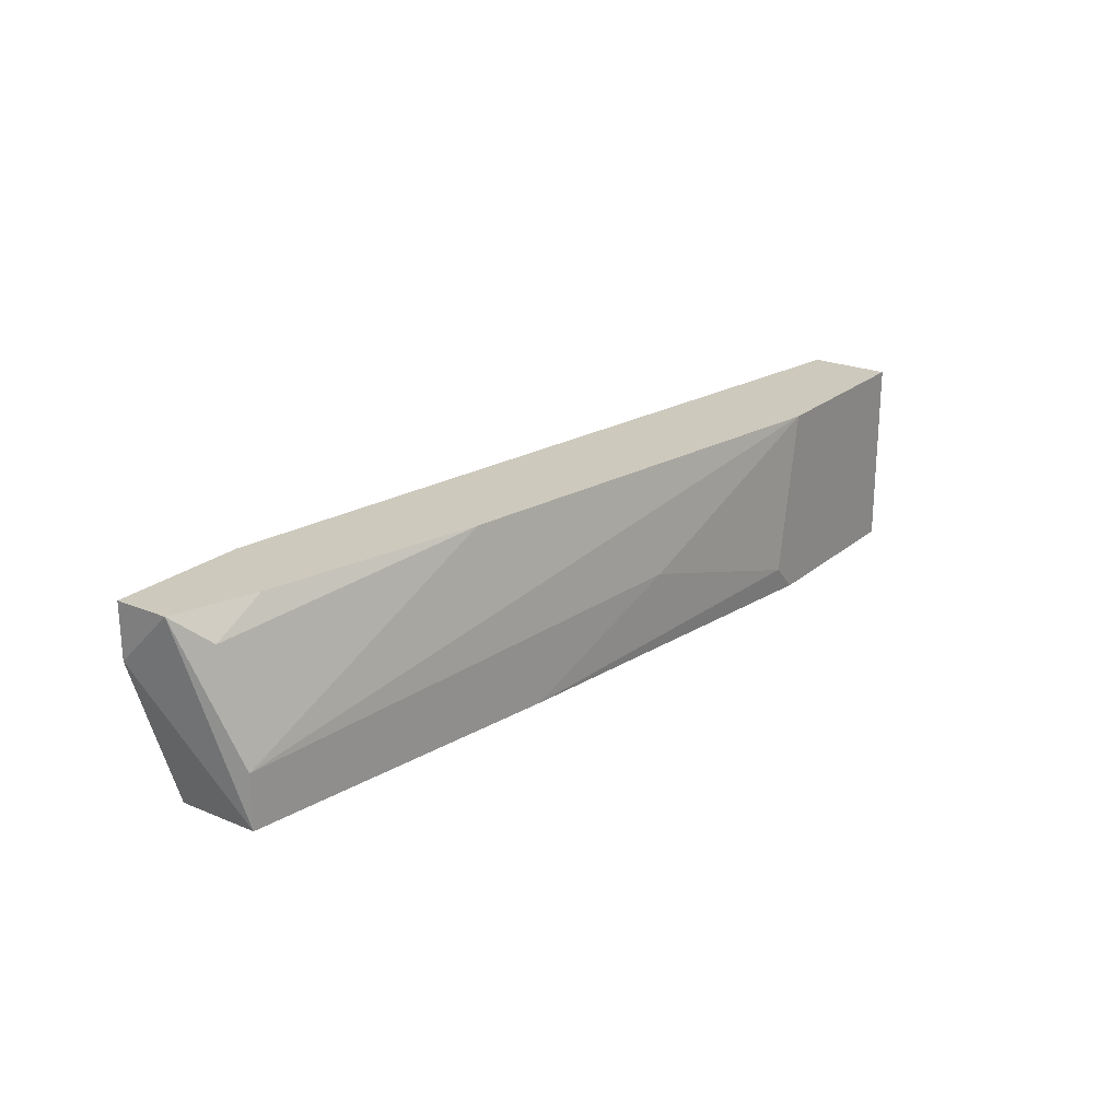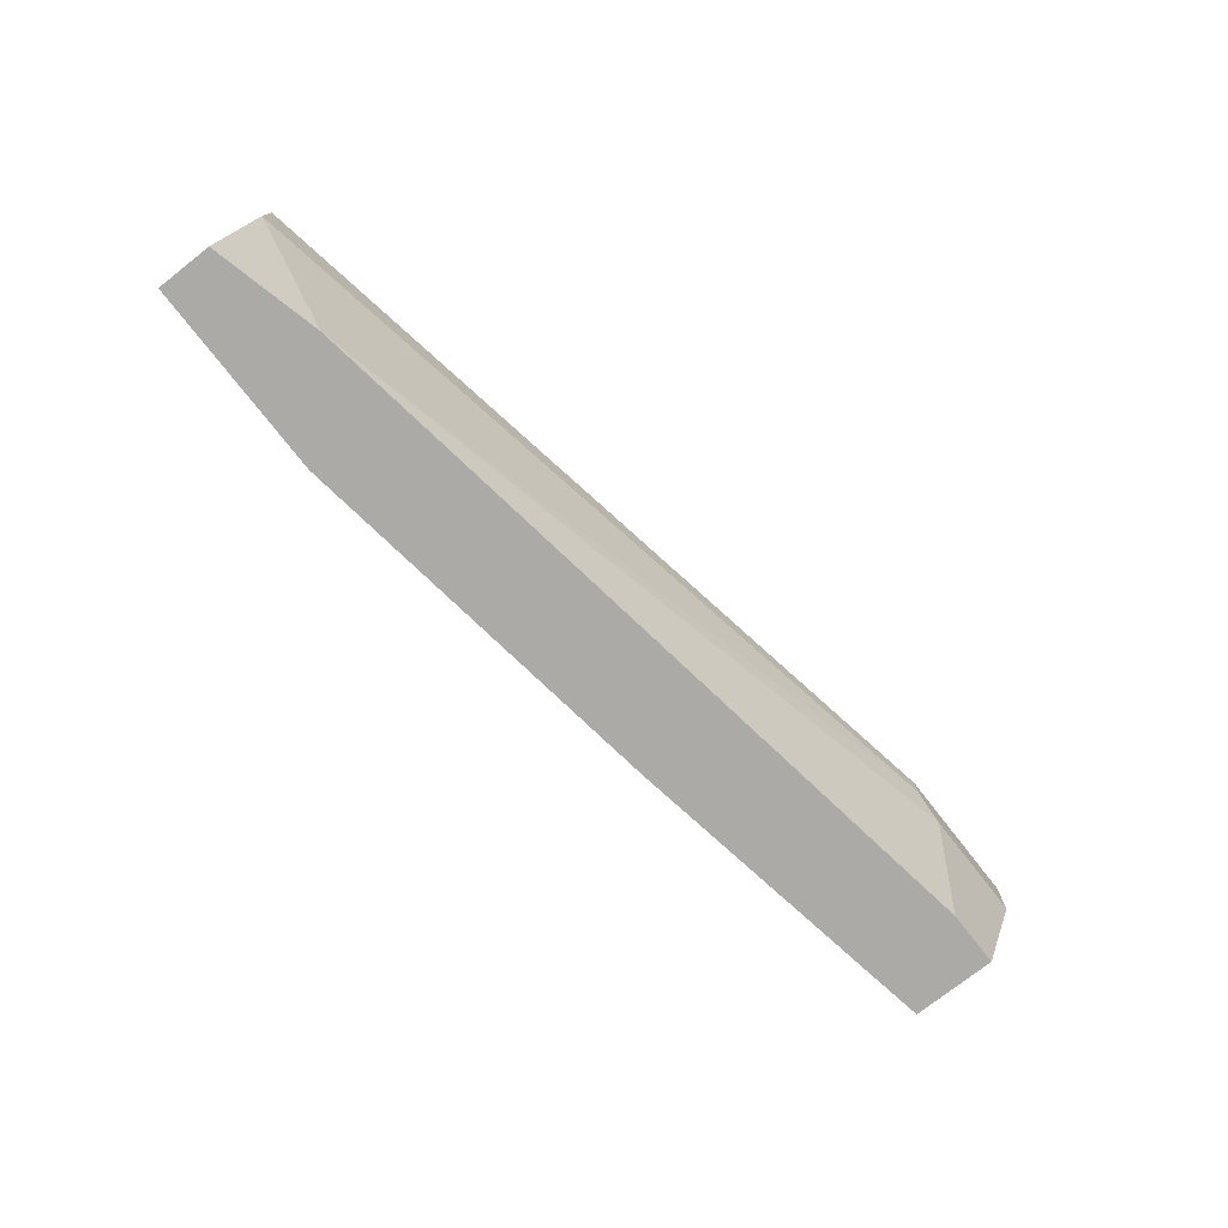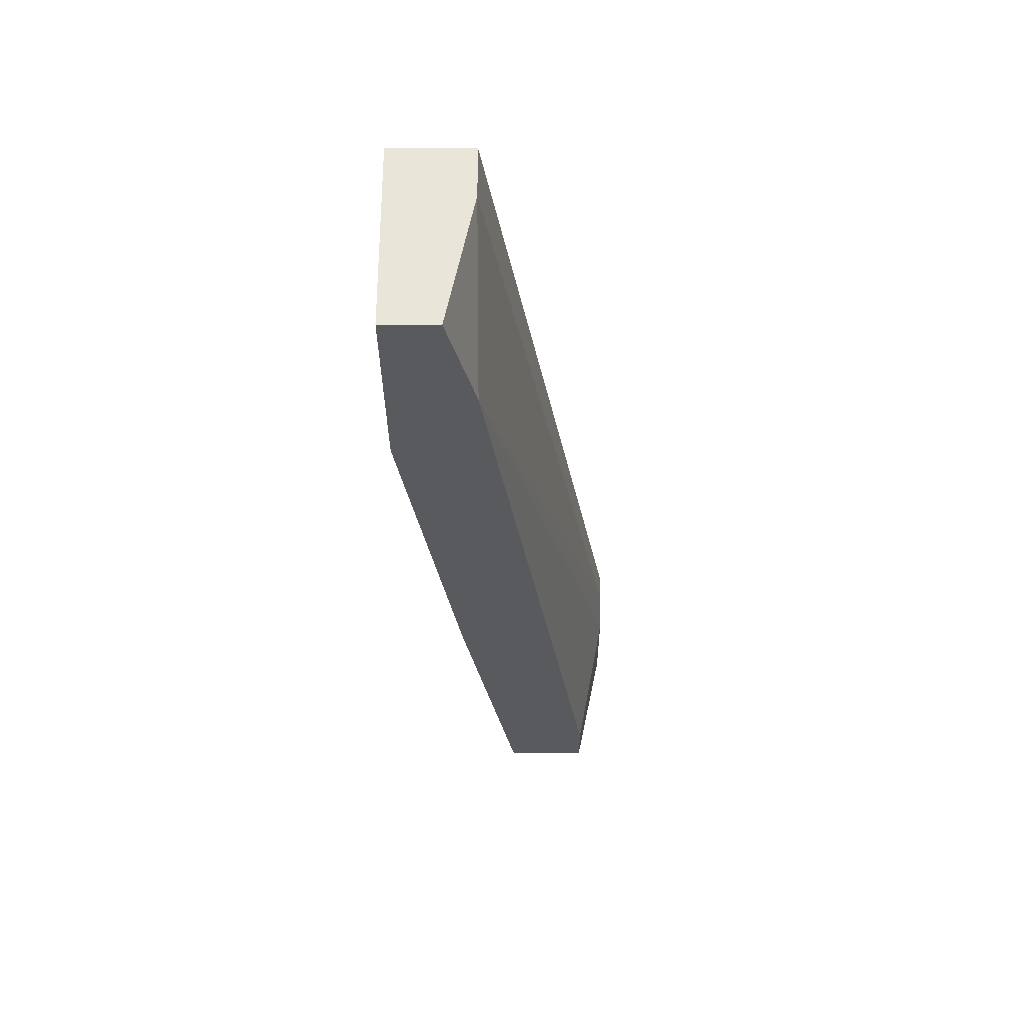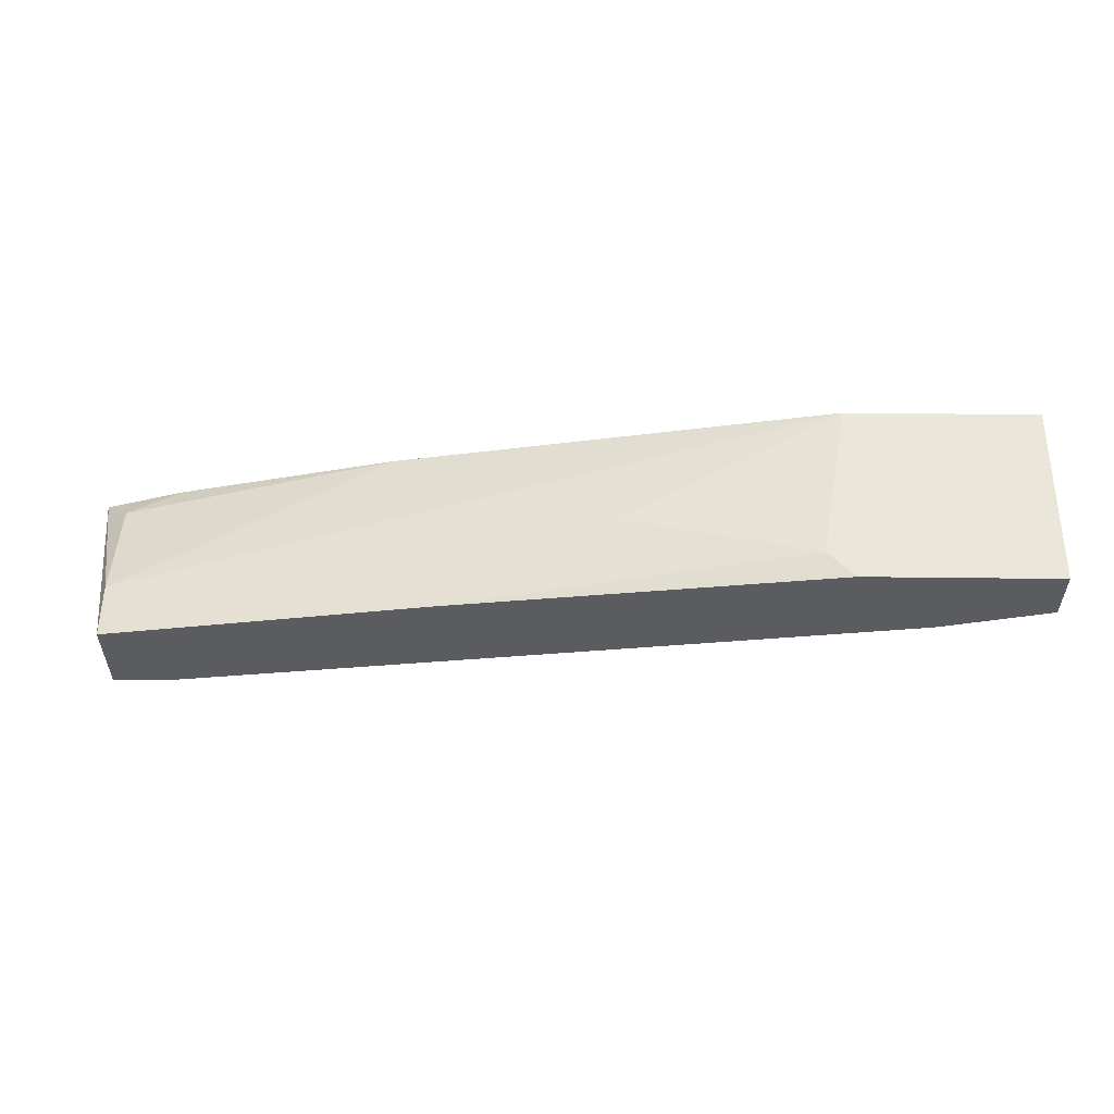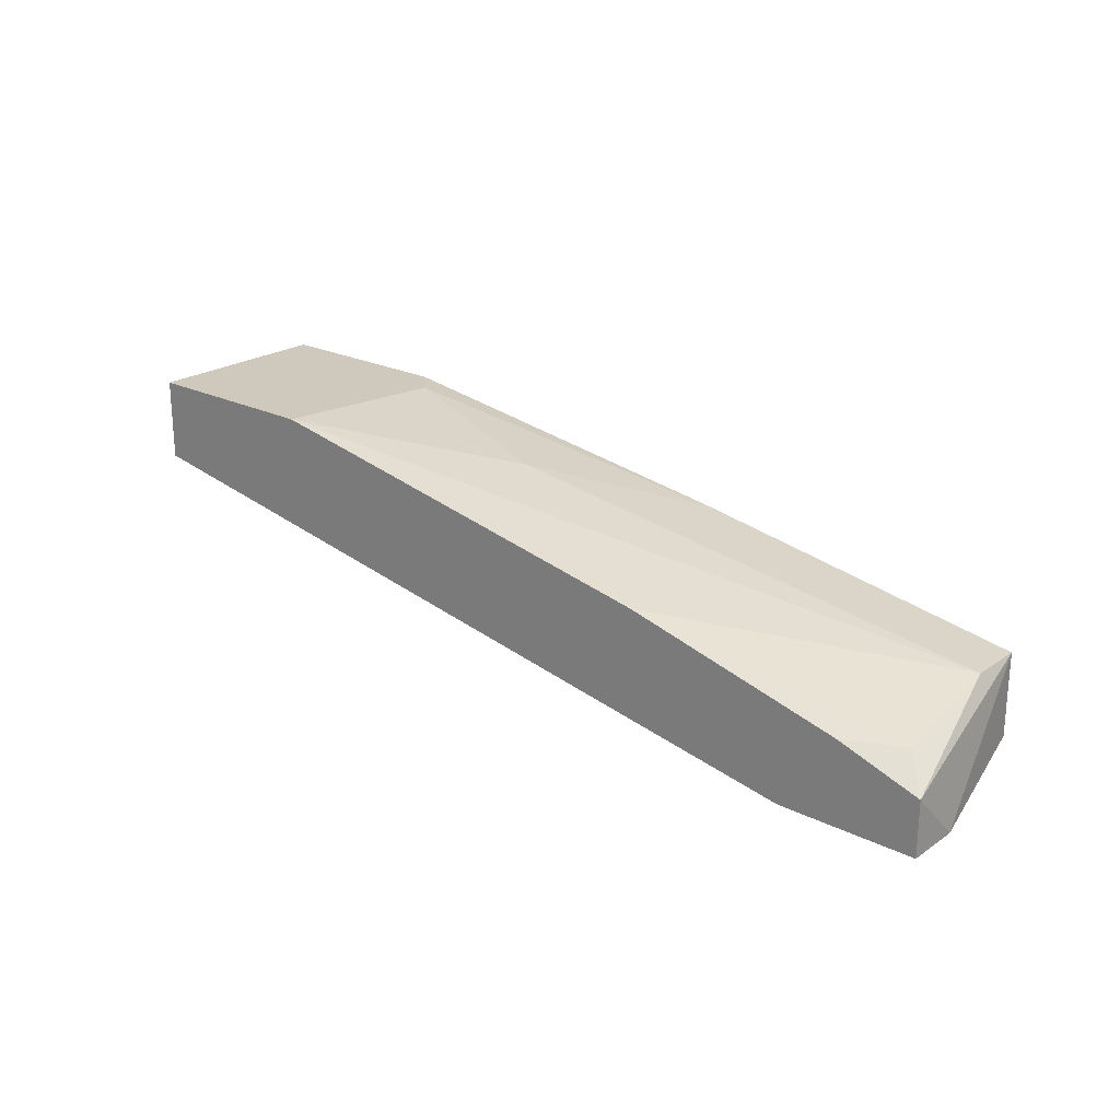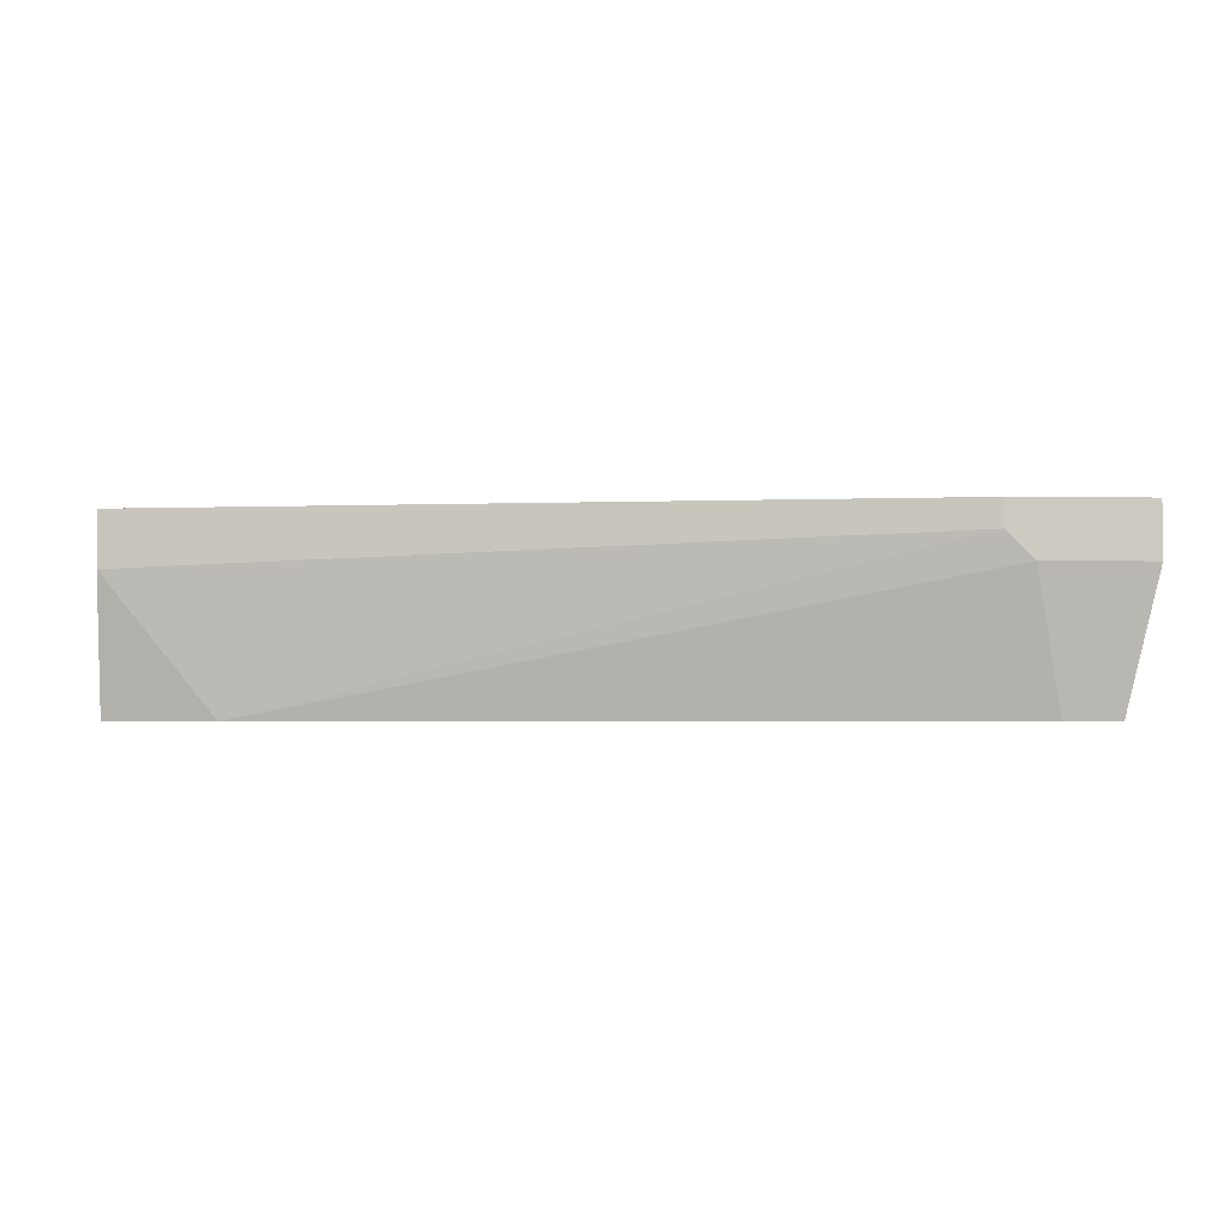
<metadata>
{"format":"obj","ext":"obj","renderer":"f3d","projection":"perspective","resolution":1024,"background":"white","views":[{"elev":22.7,"azim":-54.4,"up":"+Y"},{"elev":-76.1,"azim":128.1,"up":"+Y"},{"elev":-30.5,"azim":90.3,"up":"+Y"},{"elev":54.8,"azim":0.7,"up":"+Z"},{"elev":22.4,"azim":-139.4,"up":"+Z"},{"elev":-3.1,"azim":177.2,"up":"+Y"}]}
</metadata>
<code>
v 0.001114 -0.00325 0.03214
v -0.03336 0.005027 0.02525
v -0.03336 0.006407 0.02525
v -0.03612 -0.00325 0.02663
v -0.03612 0.006407 0.02939
v -0.02233 -0.00325 0.03352
v -0.003027 -0.00325 0.03628
v -0.003027 0.006407 0.03628
v 0.006632 0.003648 0.03214
v 0.006632 -0.00325 0.03352
v 0.006632 -0.00325 0.03628
v 0.006632 0.006407 0.03628
v 0.006632 0.006407 0.03214
v -0.01406 0.00089 0.0349
v -0.004404 -0.00187 0.03628
v -0.03888 -0.000491 0.03077
v -0.03888 -0.00325 0.03077
v -0.03888 -0.00325 0.02663
v -0.03888 0.005027 0.02939
v -0.03474 0.003648 0.02525
v -0.02509 0.006407 0.03214
v -0.04026 0.003648 0.02525
v -0.04026 0.006407 0.02801
v -0.04026 0.006407 0.02525
f 14 6 15
f 24 8 13
f 11 4 1
f 4 11 6
f 22 24 2
f 8 24 5
f 8 11 12
f 13 8 12
f 11 13 12
f 4 6 17
f 11 8 7
f 6 11 7
f 13 11 9
f 2 13 9
f 1 2 9
f 11 1 10
f 9 11 10
f 1 9 10
f 16 8 21
f 8 5 21
f 24 22 23
f 5 24 23
f 22 17 23
f 17 16 23
f 8 16 14
f 16 17 14
f 17 6 14
f 22 4 18
f 17 22 18
f 4 17 18
f 24 13 3
f 2 24 3
f 13 2 3
f 4 22 20
f 1 4 20
f 22 2 20
f 2 1 20
f 16 21 19
f 21 5 19
f 5 23 19
f 23 16 19
f 7 8 15
f 6 7 15
f 8 14 15

</code>
